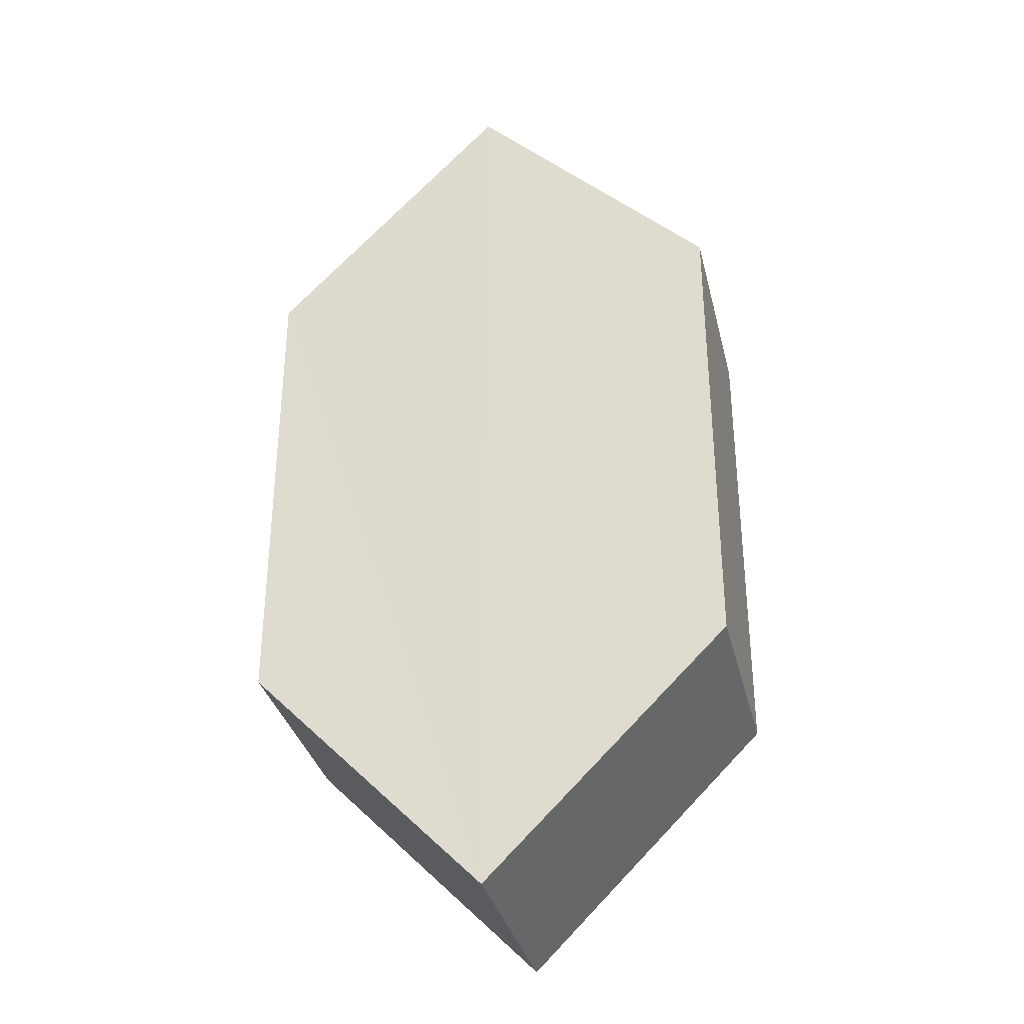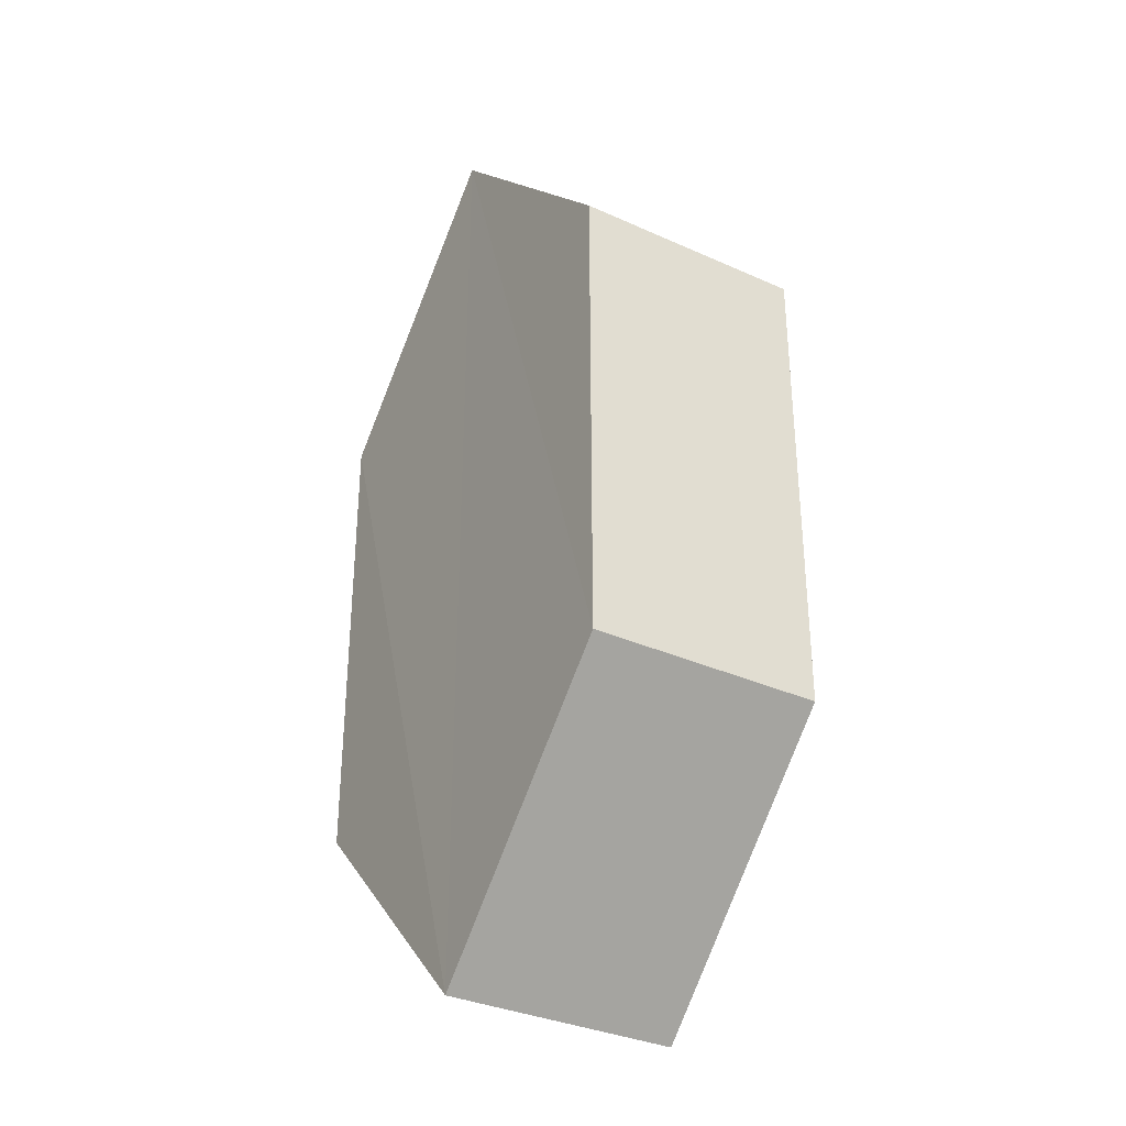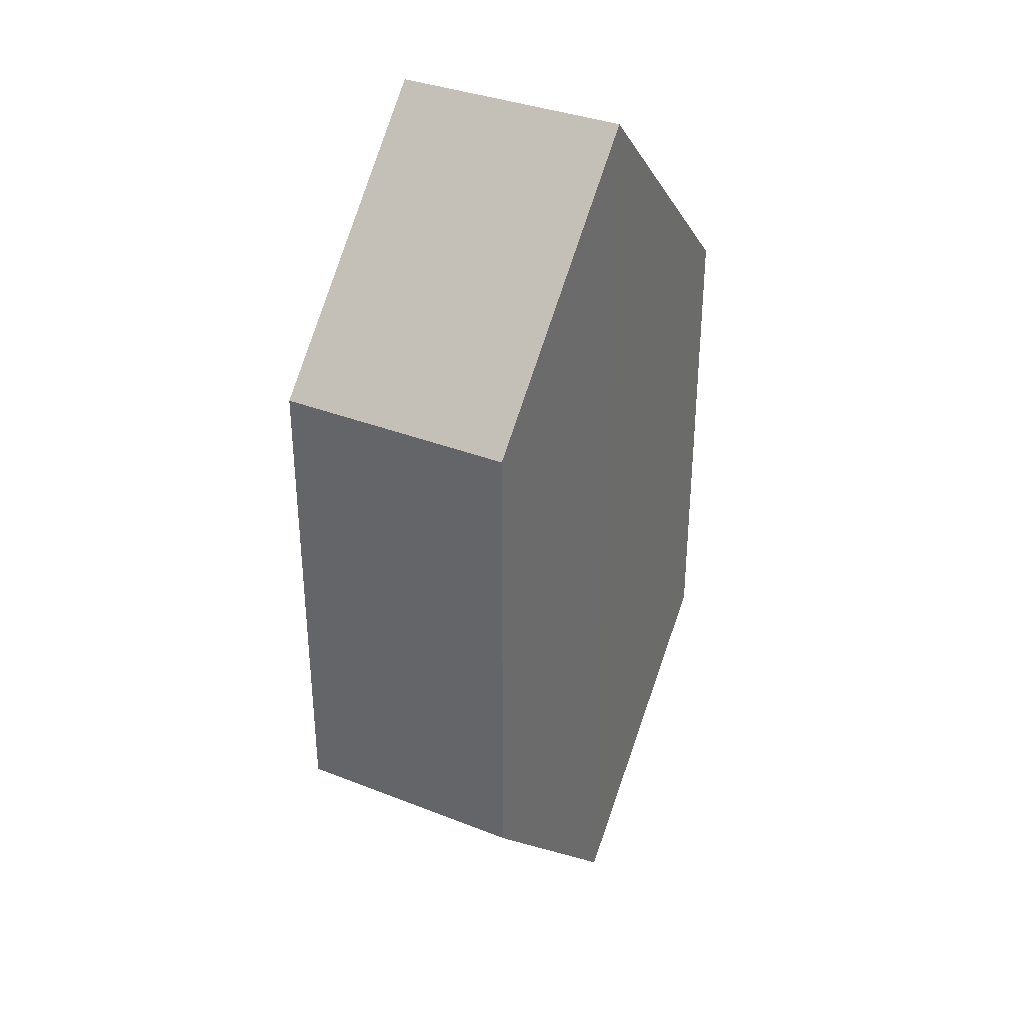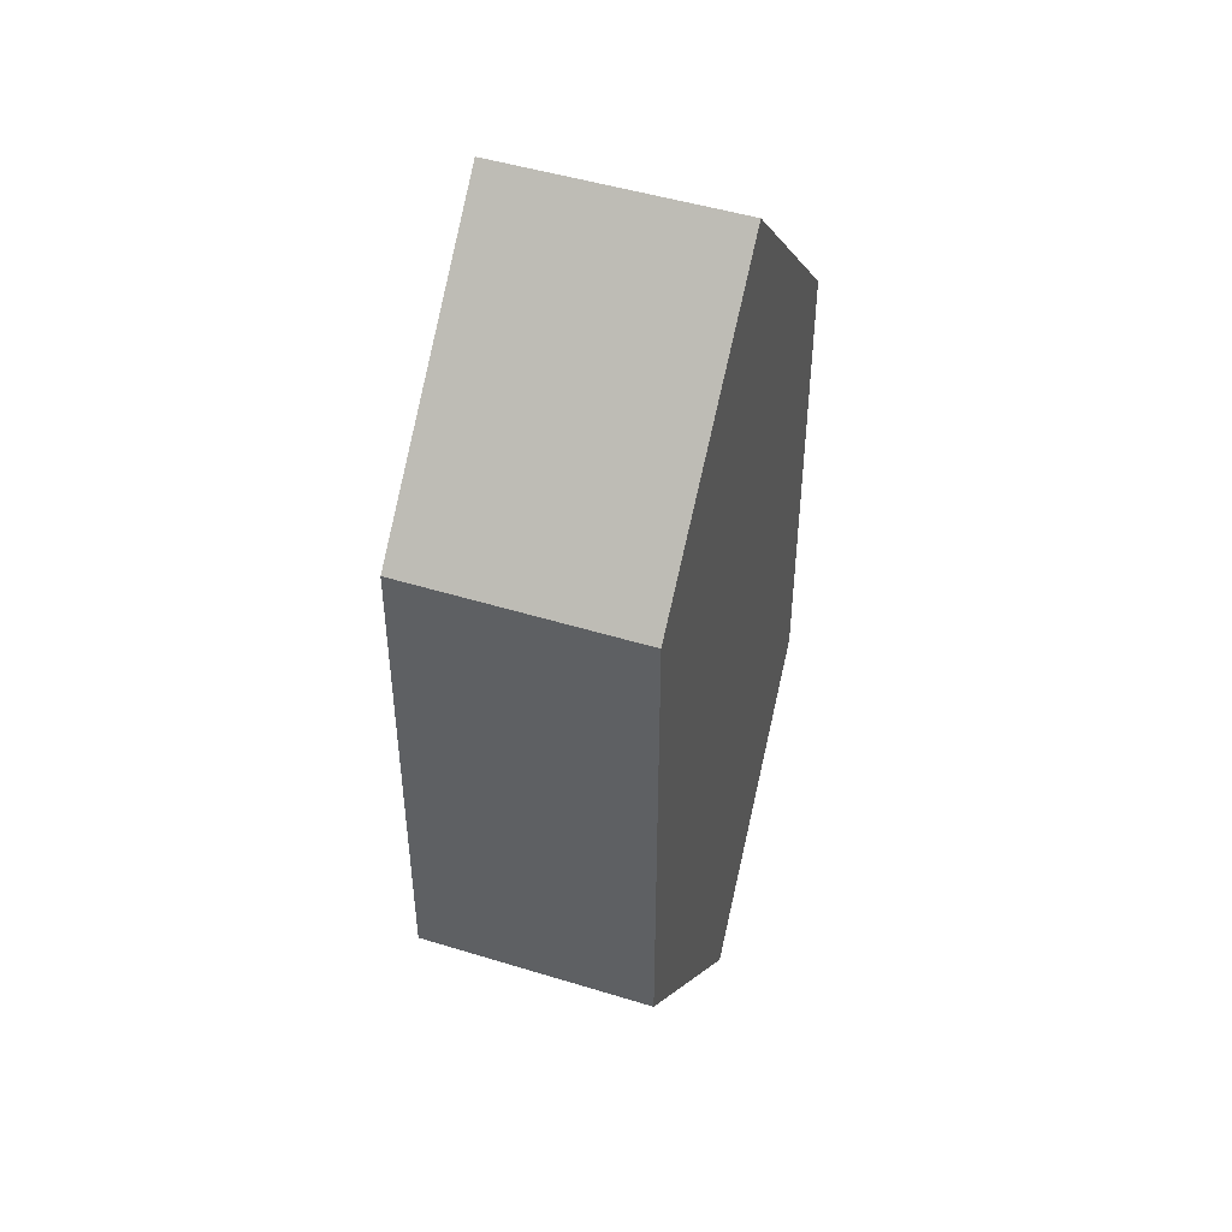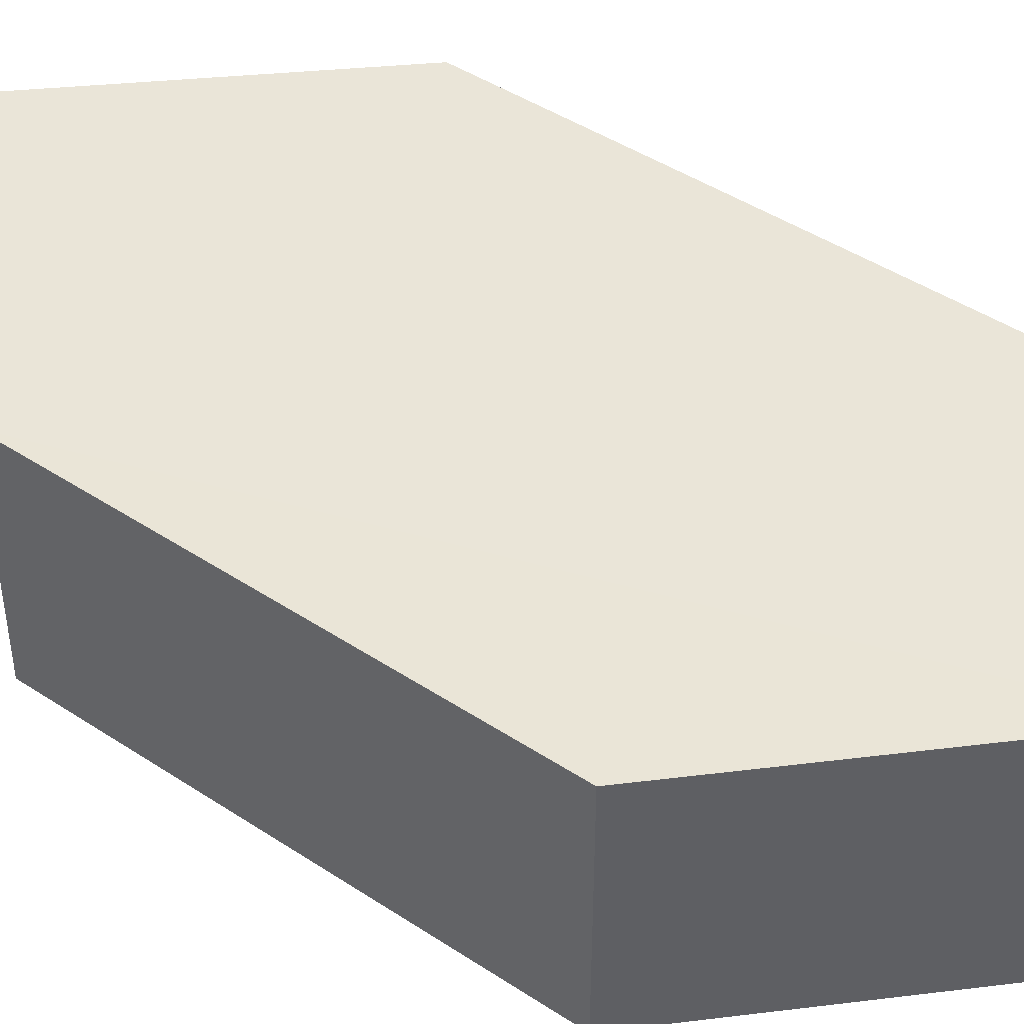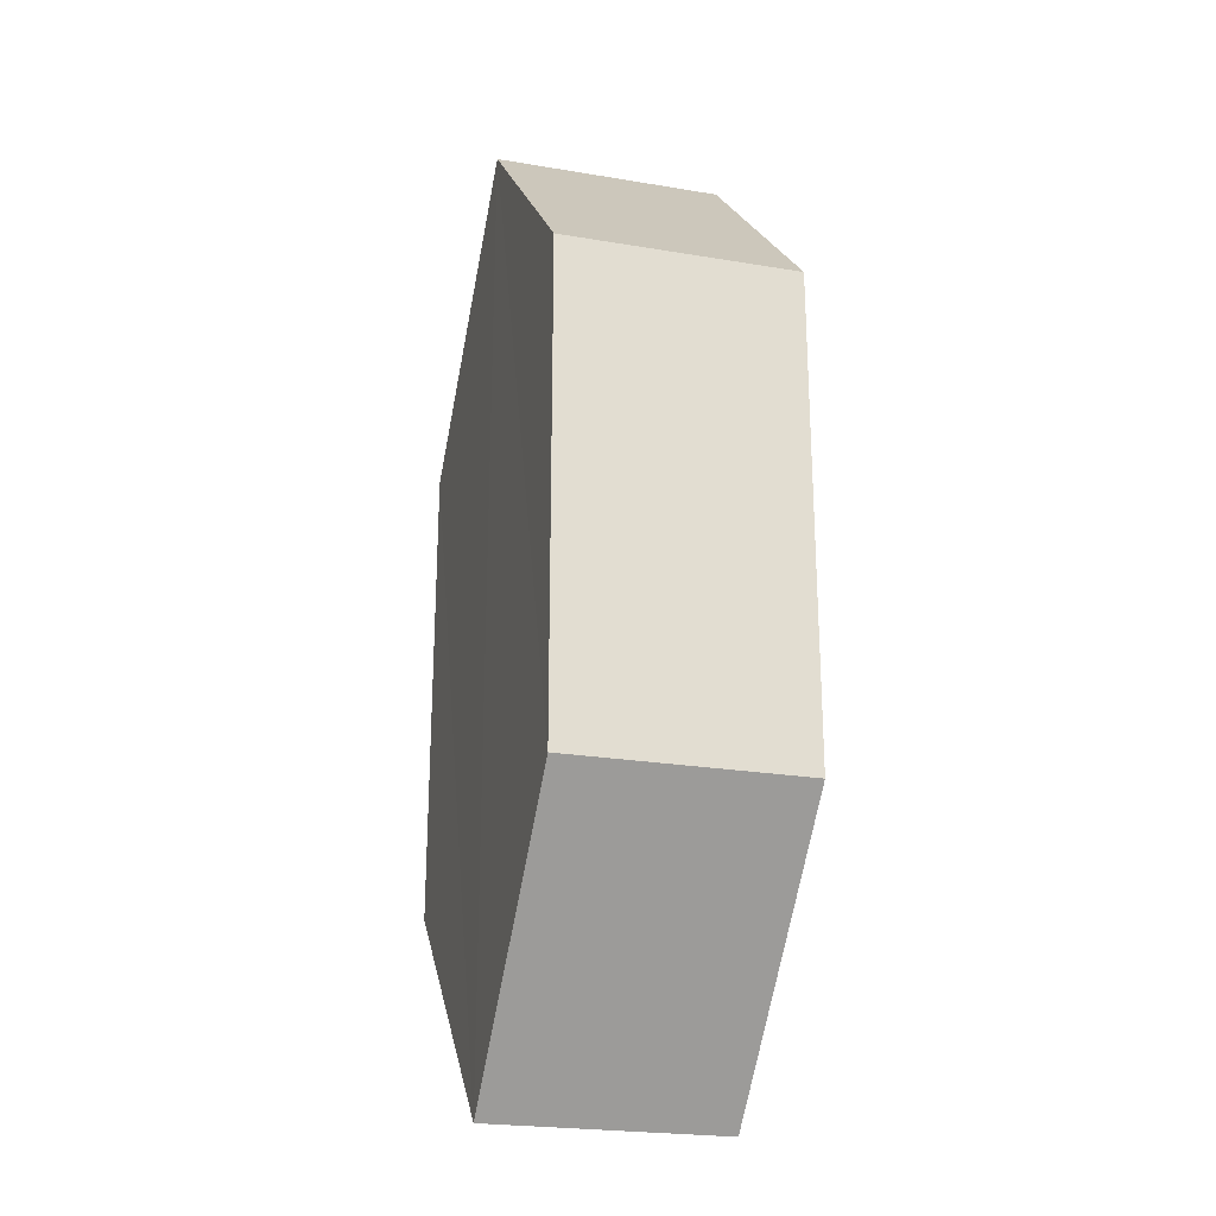
<metadata>
{"format":"obj","ext":"obj","renderer":"f3d","projection":"perspective","resolution":1024,"background":"white","views":[{"elev":-33.6,"azim":-166.3,"up":"+Y"},{"elev":-33.5,"azim":-121.6,"up":"+Y"},{"elev":34.9,"azim":117.9,"up":"+Y"},{"elev":46.4,"azim":-72.0,"up":"+Y"},{"elev":44.9,"azim":-52.9,"up":"+Z"},{"elev":-24.9,"azim":74.0,"up":"+Y"}]}
</metadata>
<code>
o 6071
v 2164 1876 17.59
v 2164 1876 17.59
v 2164 1876 17.59
v 2164 1876 17.59
v 2164 1876 17.59
v 2164 1876 17.59
v 2164 1876 17.59
v 2164 1876 17.59
v 2164 1876 17.59
v 2164 1876 17.59
v 2164 1876 17.59
v 2164 1876 17.59
v 2164 1876 17.59
v 2164 1876 17.59
v 2164 1876 17.59
v 2164 1876 17.59
v 2164 1876 17.59
v 2164 1876 17.59
v 2164 1876 17.59
v 2164 1876 17.59
v 2164 1876 17.59
v 2164 1876 17.59
v 2164 1876 17.59
v 2164 1876 17.59
v 2164 1876 17.59
v 2164 1876 17.59
v 2164 1876 17.59
v 2164 1876 17.59
v 2164 1876 17.59
v 2164 1876 17.59
v 2164 1876 17.59
v 2164 1876 17.59
v 2164 1876 17.59
v 2164 1876 17.59
v 2164 1876 17.59
v 2164 1876 17.59
v 2164 1876 17.59
v 2164 1876 17.59
v 2164 1876 17.59
v 2164 1876 17.59
f 1 2 3
f 4 1 5
f 6 2 7
f 4 8 9
f 9 7 10
f 11 7 12
f 9 13 14
f 11 13 15
f 16 17 13
f 18 19 11
f 20 17 21
f 18 20 22
f 23 24 25
f 26 24 27
f 23 28 29
f 26 28 30
f 31 32 33
f 34 31 35
f 36 37 38
f 37 39 40

</code>
